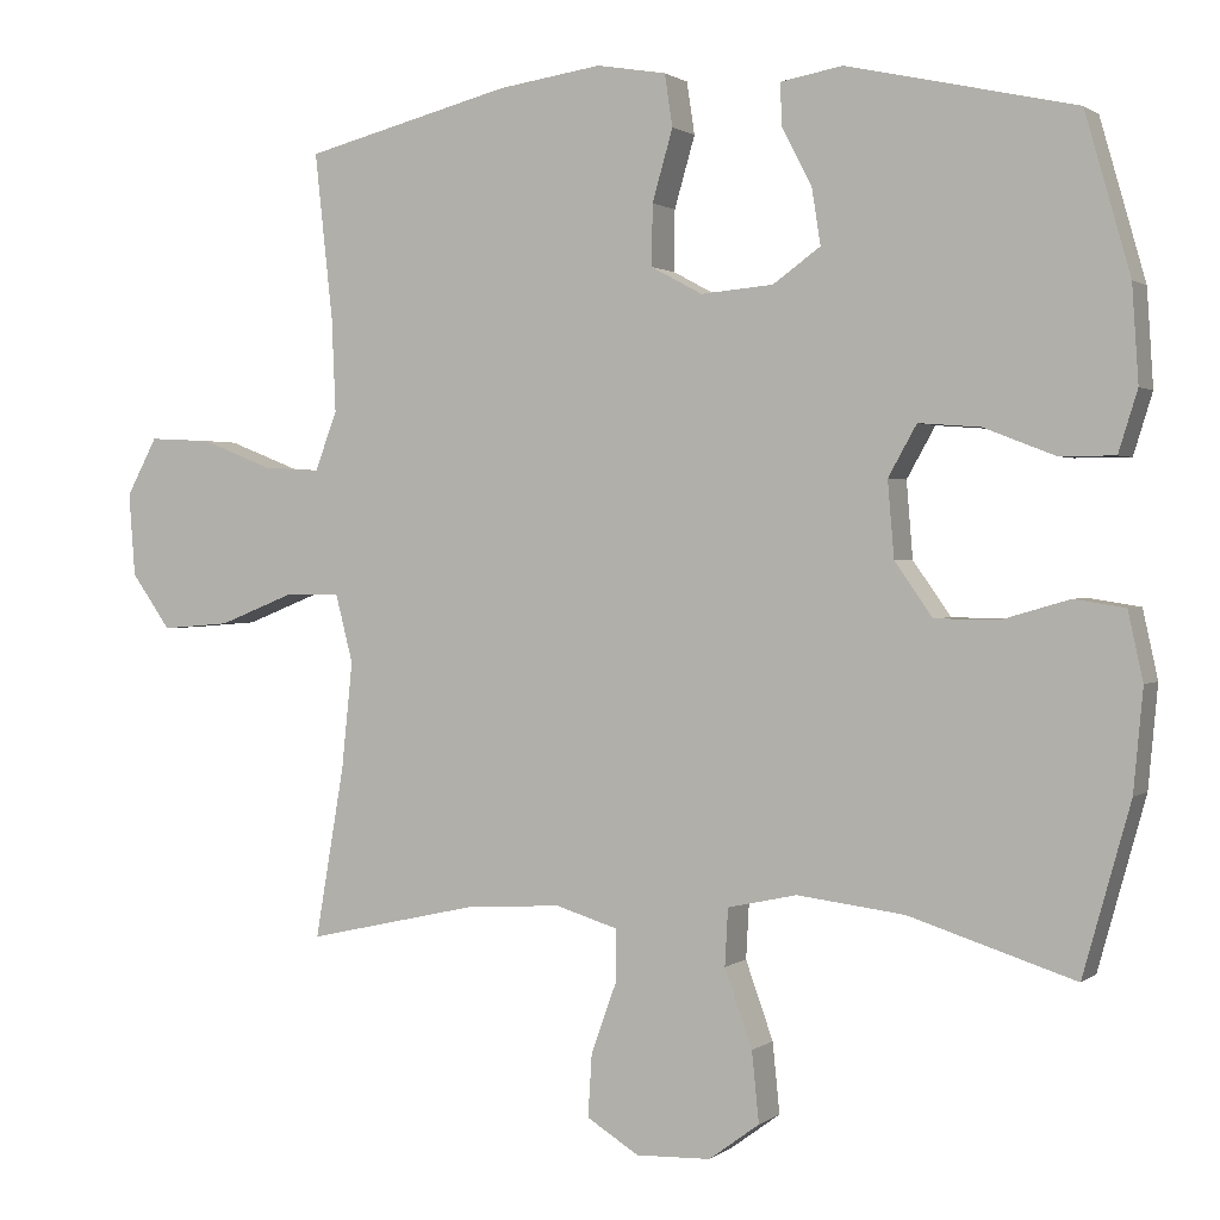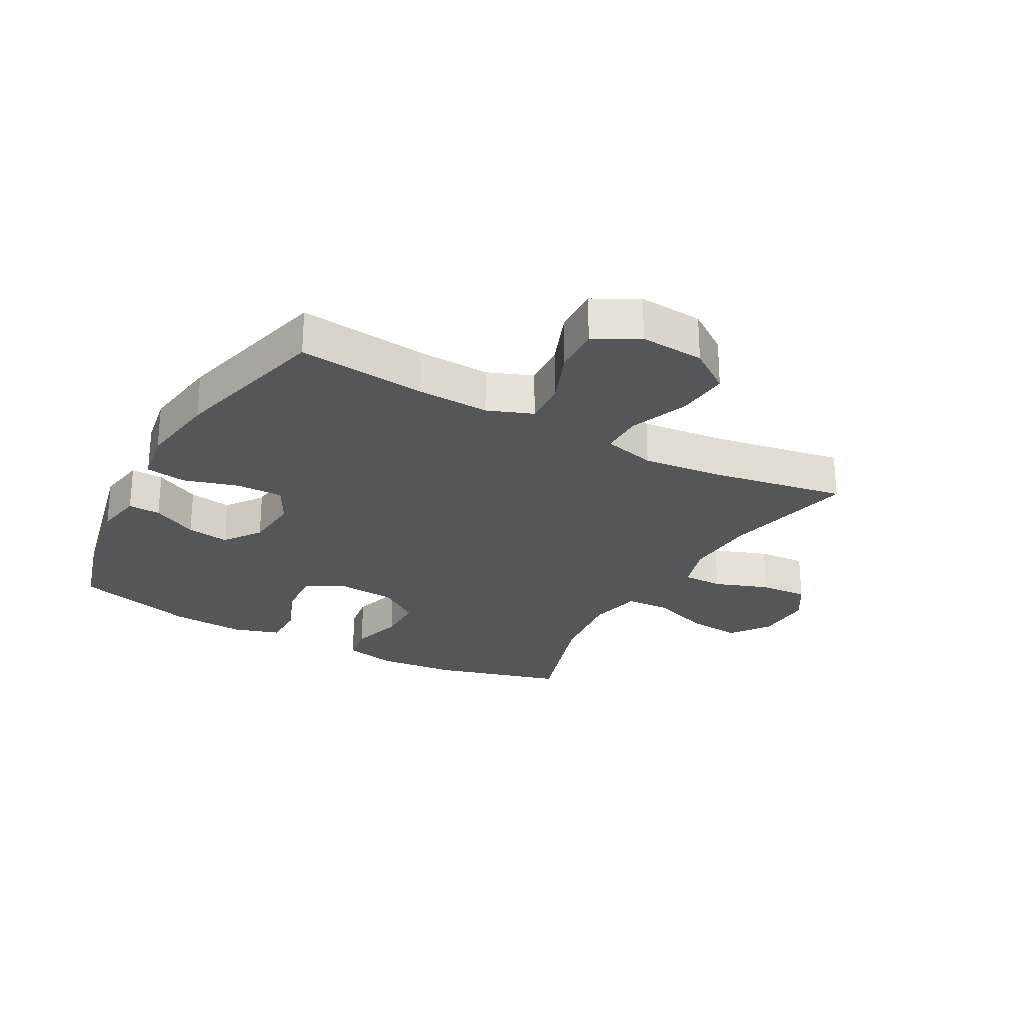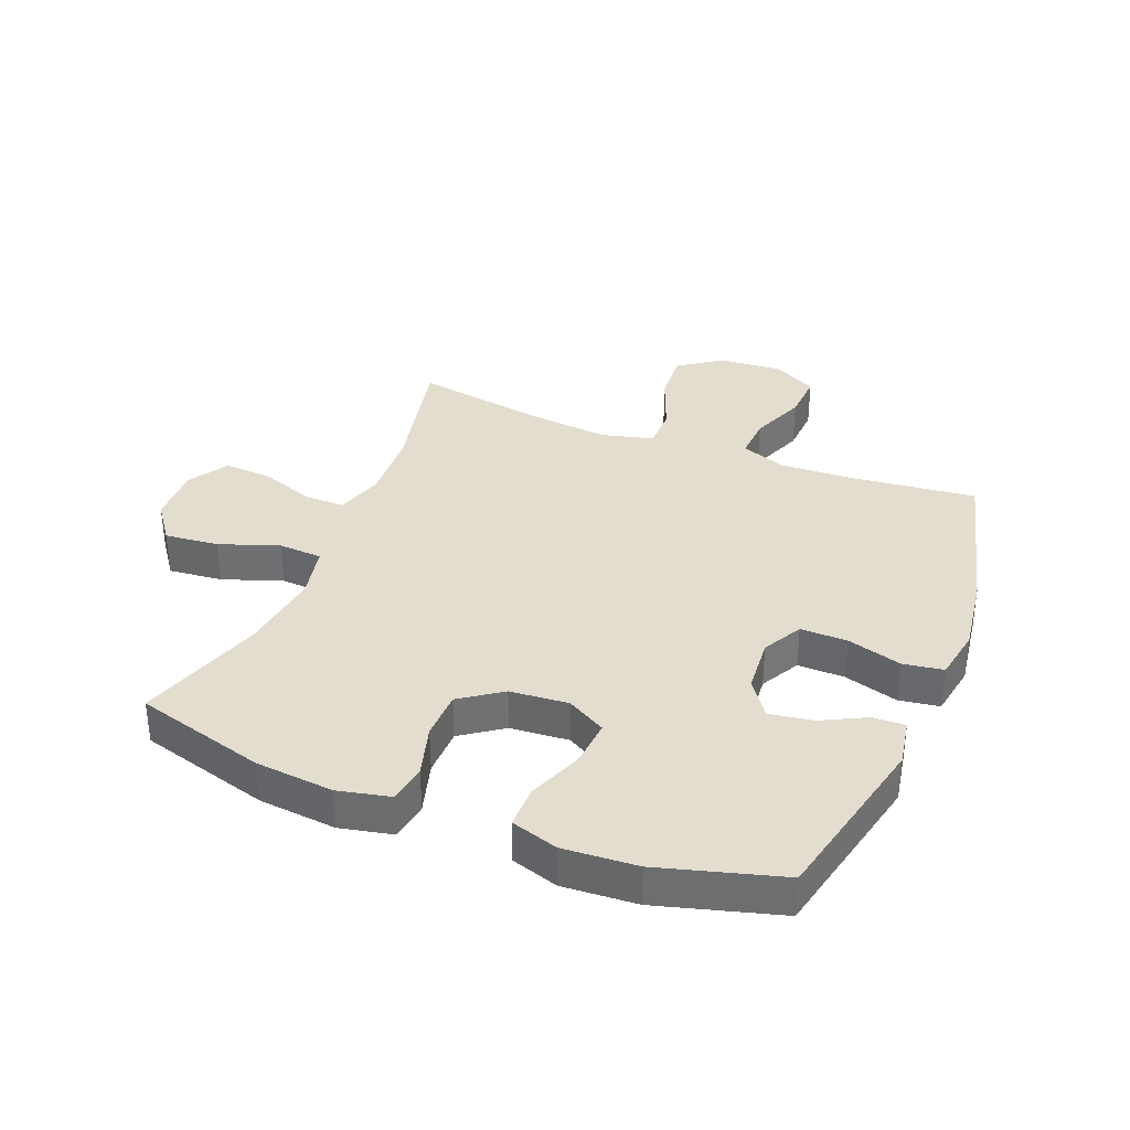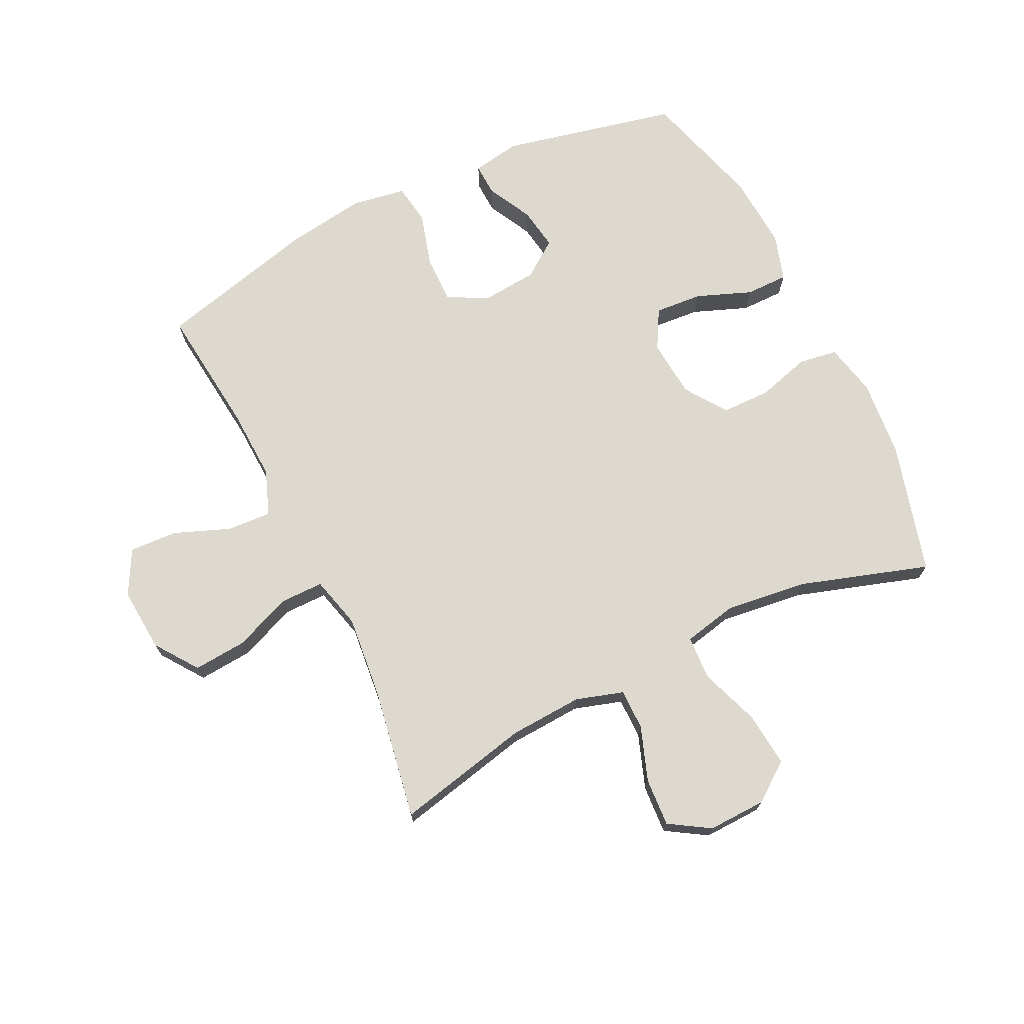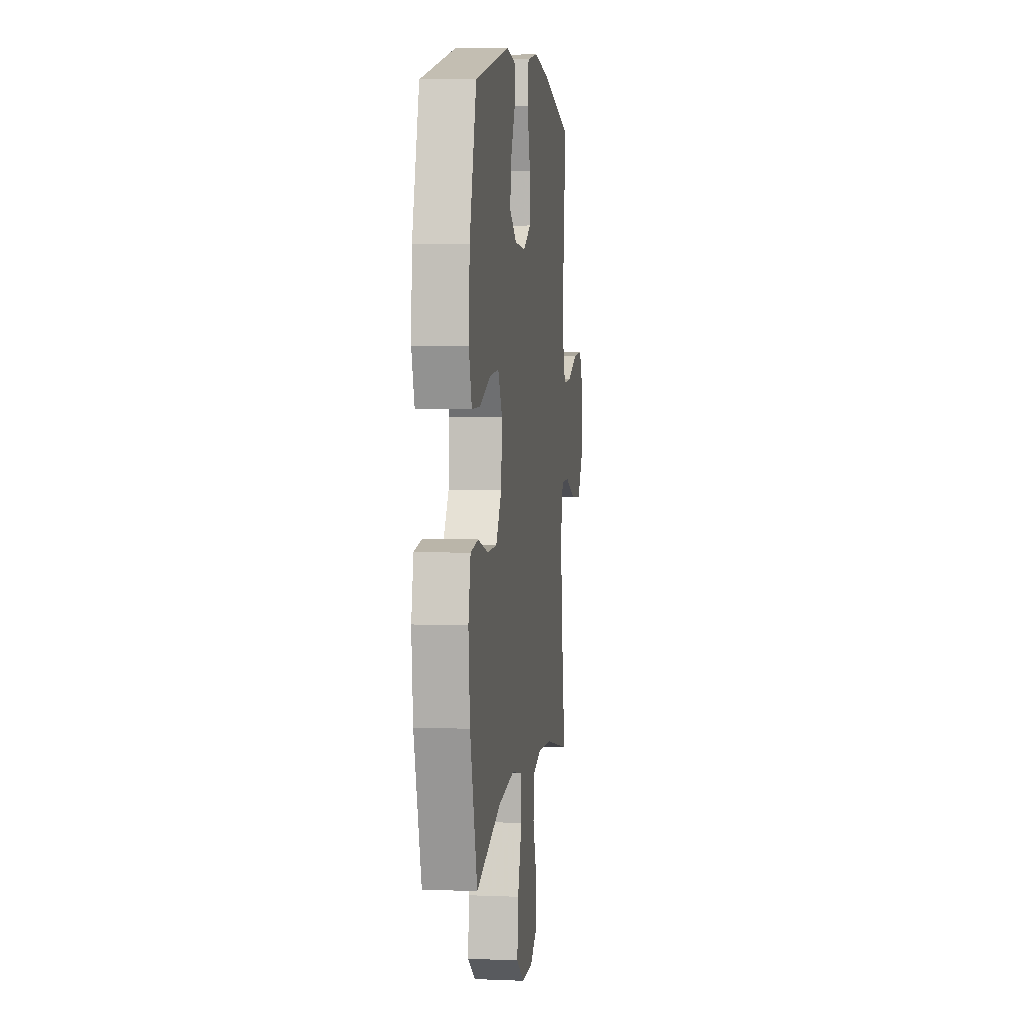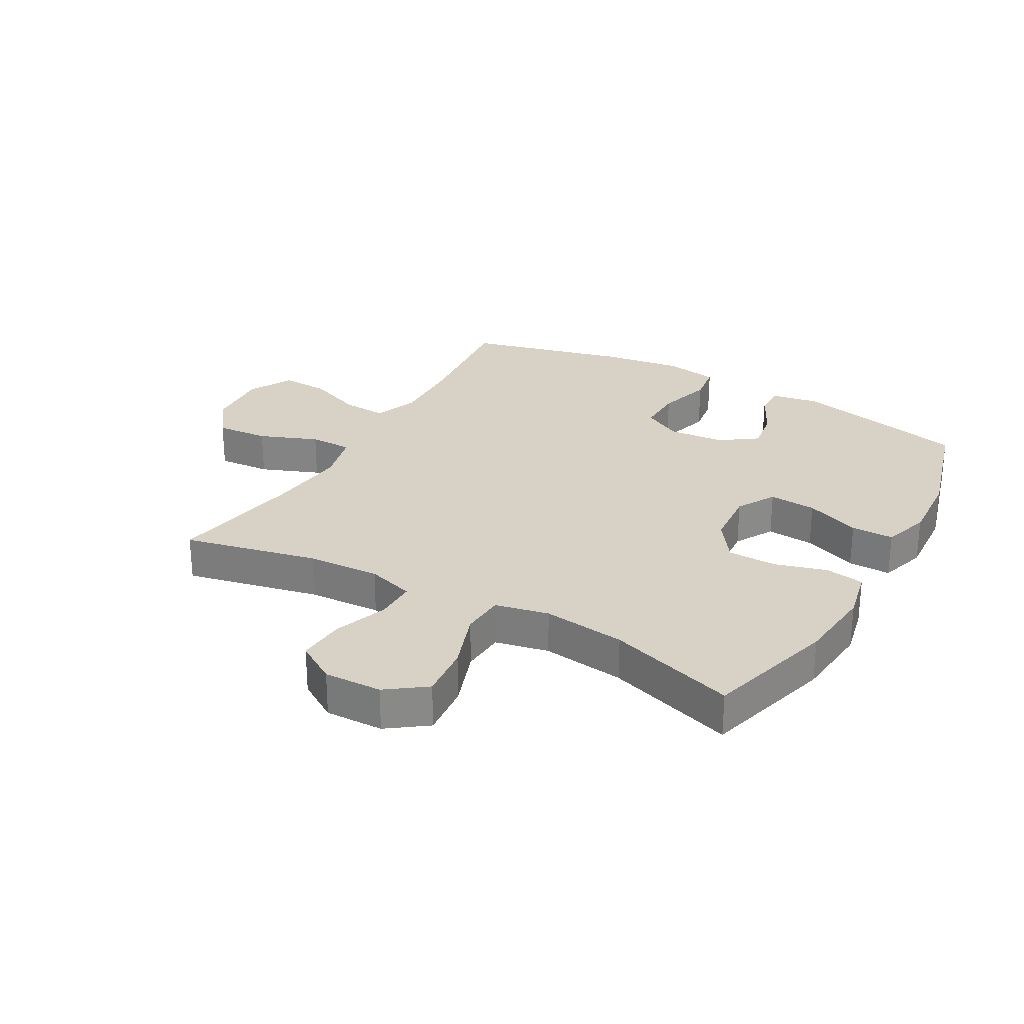
<metadata>
{"format":"obj","ext":"obj","renderer":"f3d","projection":"perspective","resolution":1024,"background":"white","views":[{"elev":1.1,"azim":-156.0,"up":"+Z"},{"elev":-25.9,"azim":61.2,"up":"+Y"},{"elev":35.0,"azim":-68.1,"up":"+Y"},{"elev":71.4,"azim":154.0,"up":"+Y"},{"elev":5.0,"azim":-82.6,"up":"+Z"},{"elev":27.4,"azim":-150.4,"up":"+Y"}]}
</metadata>
<code>
v 0.5 0.07 0.5
v 0.477 0.07 0.289
v 0.472 0.07 0.171
v 0.5 0.07 0.097
v 0.572 0.07 0.101
v 0.664 0.07 0.137
v 0.743 0.07 0.141
v 0.782 0.07 0.068
v 0.774 0.07 -0.037
v 0.724 0.07 -0.107
v 0.637 0.07 -0.1
v 0.541 0.07 -0.062
v 0.471 0.07 -0.062
v 0.449 0.07 -0.148
v 0.463 0.07 -0.283
v 0.5 0.07 -0.5
v 0.28 0.07 -0.451
v 0.16 0.07 -0.444
v 0.082 0.07 -0.468
v 0.082 0.07 -0.535
v 0.114 0.07 -0.624
v 0.119 0.07 -0.703
v 0.053 0.07 -0.744
v -0.042 0.07 -0.741
v -0.106 0.07 -0.694
v -0.097 0.07 -0.605
v -0.062 0.07 -0.507
v -0.066 0.07 -0.435
v -0.154 0.07 -0.416
v -0.29 0.07 -0.433
v -0.5 0.07 -0.5
v -0.56 0.07 -0.285
v -0.572 0.07 -0.157
v -0.553 0.07 -0.071
v -0.489 0.07 -0.061
v -0.403 0.07 -0.086
v -0.323 0.07 -0.085
v -0.275 0.07 -0.017
v -0.267 0.07 0.079
v -0.303 0.07 0.143
v -0.381 0.07 0.137
v -0.471 0.07 0.102
v -0.541 0.07 0.102
v -0.565 0.07 0.179
v -0.557 0.07 0.3
v -0.5 0.07 0.5
v -0.211 0.07 0.565
v -0.132 0.07 0.551
v -0.134 0.07 0.498
v -0.172 0.07 0.424
v -0.183 0.07 0.354
v -0.123 0.07 0.311
v -0.031 0.07 0.303
v 0.034 0.07 0.338
v 0.033 0.07 0.415
v 0.007 0.07 0.505
v 0.017 0.07 0.571
v 0.105 0.07 0.586
v 0.236 0.07 0.567
v 0.5 0 0.5
v 0.477 0 0.289
v 0.472 0 0.171
v 0.5 0 0.097
v 0.572 0 0.101
v 0.664 0 0.137
v 0.743 0 0.141
v 0.782 0 0.068
v 0.774 0 -0.037
v 0.724 0 -0.107
v 0.637 0 -0.1
v 0.541 0 -0.062
v 0.471 0 -0.062
v 0.449 0 -0.148
v 0.463 0 -0.283
v 0.5 0 -0.5
v 0.28 0 -0.451
v 0.16 0 -0.444
v 0.082 0 -0.468
v 0.082 0 -0.535
v 0.114 0 -0.624
v 0.119 0 -0.703
v 0.053 0 -0.744
v -0.042 0 -0.741
v -0.106 0 -0.694
v -0.097 0 -0.605
v -0.062 0 -0.507
v -0.066 0 -0.435
v -0.154 0 -0.416
v -0.29 0 -0.433
v -0.5 0 -0.5
v -0.56 0 -0.285
v -0.572 0 -0.157
v -0.553 0 -0.071
v -0.489 0 -0.061
v -0.403 0 -0.086
v -0.323 0 -0.085
v -0.275 0 -0.017
v -0.267 0 0.079
v -0.303 0 0.143
v -0.381 0 0.137
v -0.471 0 0.102
v -0.541 0 0.102
v -0.565 0 0.179
v -0.557 0 0.3
v -0.5 0 0.5
v -0.211 0 0.565
v -0.132 0 0.551
v -0.134 0 0.498
v -0.172 0 0.424
v -0.183 0 0.354
v -0.123 0 0.311
v -0.031 0 0.303
v 0.034 0 0.338
v 0.033 0 0.415
v 0.007 0 0.505
v 0.017 0 0.571
v 0.105 0 0.586
v 0.236 0 0.567
f 59 1 2
f 58 59 2
f 57 58 2
f 56 57 2
f 55 56 2
f 54 55 2 3
f 53 54 3 4
f 52 53 4
f 48 49 50
f 47 48 50
f 46 47 50
f 45 46 50
f 44 45 50
f 43 44 50
f 42 43 50
f 41 42 50
f 40 41 50 51
f 39 40 51 52
f 34 35 36
f 33 34 36
f 32 33 36
f 31 32 36
f 30 31 36
f 29 30 36 37
f 28 29 37 38
f 25 26 27
f 24 25 27
f 23 24 27
f 22 23 27
f 21 22 27
f 20 21 27
f 19 20 27 28
f 39 52 4
f 38 39 4
f 28 38 4
f 19 28 4
f 18 19 4
f 10 11 12
f 9 10 12
f 8 9 12
f 7 8 12
f 6 7 12
f 5 6 12
f 5 12 13
f 4 5 13
f 4 13 14
f 18 4 14
f 17 18 14
f 17 14 15
f 15 16 17
f 61 60 118
f 61 118 117
f 61 117 116
f 61 116 115
f 61 115 114
f 62 61 114 113
f 63 62 113 112
f 63 112 111
f 109 108 107
f 109 107 106
f 109 106 105
f 109 105 104
f 109 104 103
f 109 103 102
f 109 102 101
f 109 101 100
f 110 109 100 99
f 111 110 99 98
f 95 94 93
f 95 93 92
f 95 92 91
f 95 91 90
f 95 90 89
f 96 95 89 88
f 97 96 88 87
f 86 85 84
f 86 84 83
f 86 83 82
f 86 82 81
f 86 81 80
f 86 80 79
f 87 86 79 78
f 63 111 98
f 63 98 97
f 63 97 87
f 63 87 78
f 63 78 77
f 71 70 69
f 71 69 68
f 71 68 67
f 71 67 66
f 71 66 65
f 71 65 64
f 72 71 64
f 72 64 63
f 73 72 63
f 73 63 77
f 73 77 76
f 74 73 76
f 76 75 74
f 1 60 61 2
f 2 61 62 3
f 3 62 63 4
f 4 63 64 5
f 5 64 65 6
f 6 65 66 7
f 7 66 67 8
f 8 67 68 9
f 9 68 69 10
f 10 69 70 11
f 11 70 71 12
f 12 71 72 13
f 13 72 73 14
f 14 73 74 15
f 15 74 75 16
f 16 75 76 17
f 17 76 77 18
f 18 77 78 19
f 19 78 79 20
f 20 79 80 21
f 21 80 81 22
f 22 81 82 23
f 23 82 83 24
f 24 83 84 25
f 25 84 85 26
f 26 85 86 27
f 27 86 87 28
f 28 87 88 29
f 29 88 89 30
f 30 89 90 31
f 31 90 91 32
f 32 91 92 33
f 33 92 93 34
f 34 93 94 35
f 35 94 95 36
f 36 95 96 37
f 37 96 97 38
f 38 97 98 39
f 39 98 99 40
f 40 99 100 41
f 41 100 101 42
f 42 101 102 43
f 43 102 103 44
f 44 103 104 45
f 45 104 105 46
f 46 105 106 47
f 47 106 107 48
f 48 107 108 49
f 49 108 109 50
f 50 109 110 51
f 51 110 111 52
f 52 111 112 53
f 53 112 113 54
f 54 113 114 55
f 55 114 115 56
f 56 115 116 57
f 57 116 117 58
f 58 117 118 59
f 59 118 60 1

</code>
